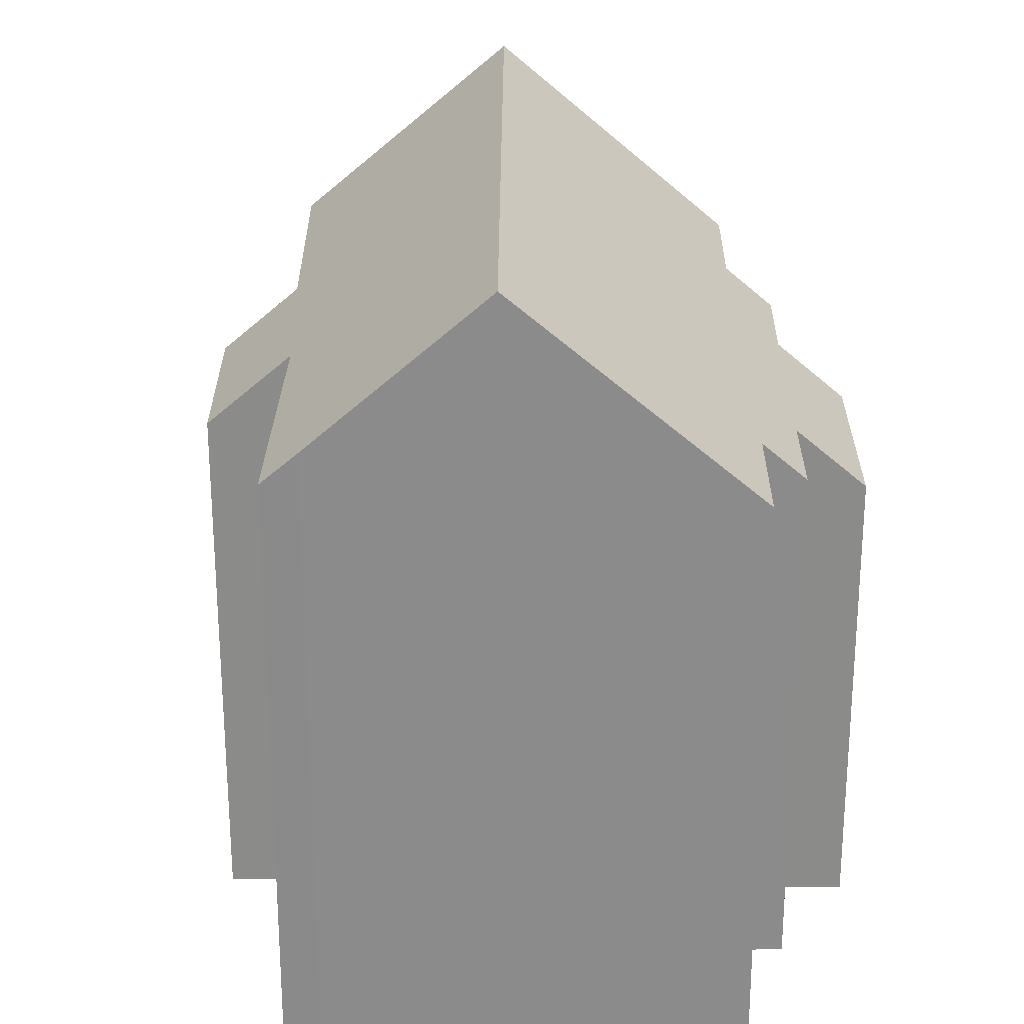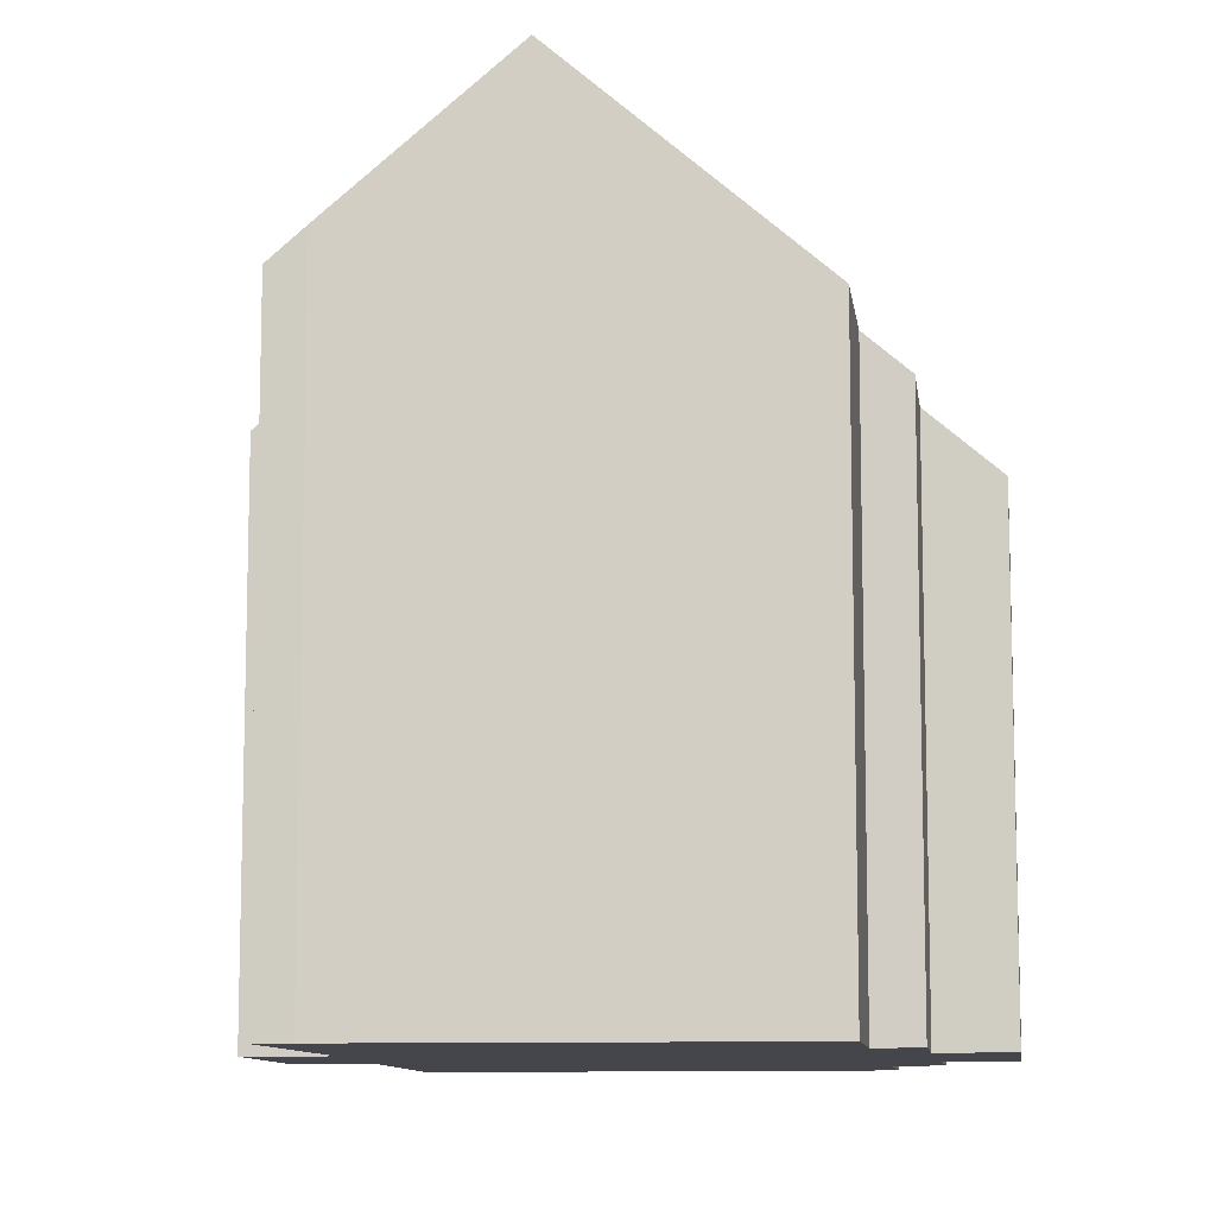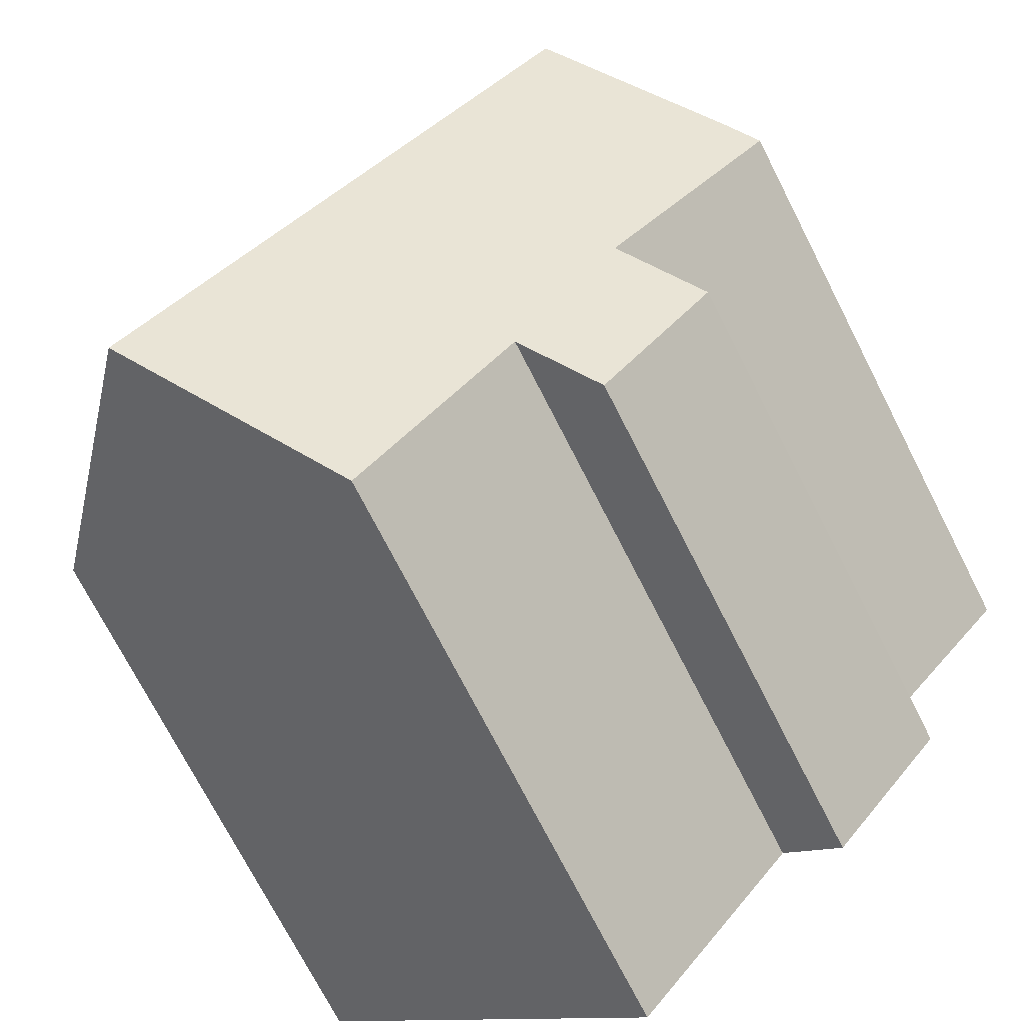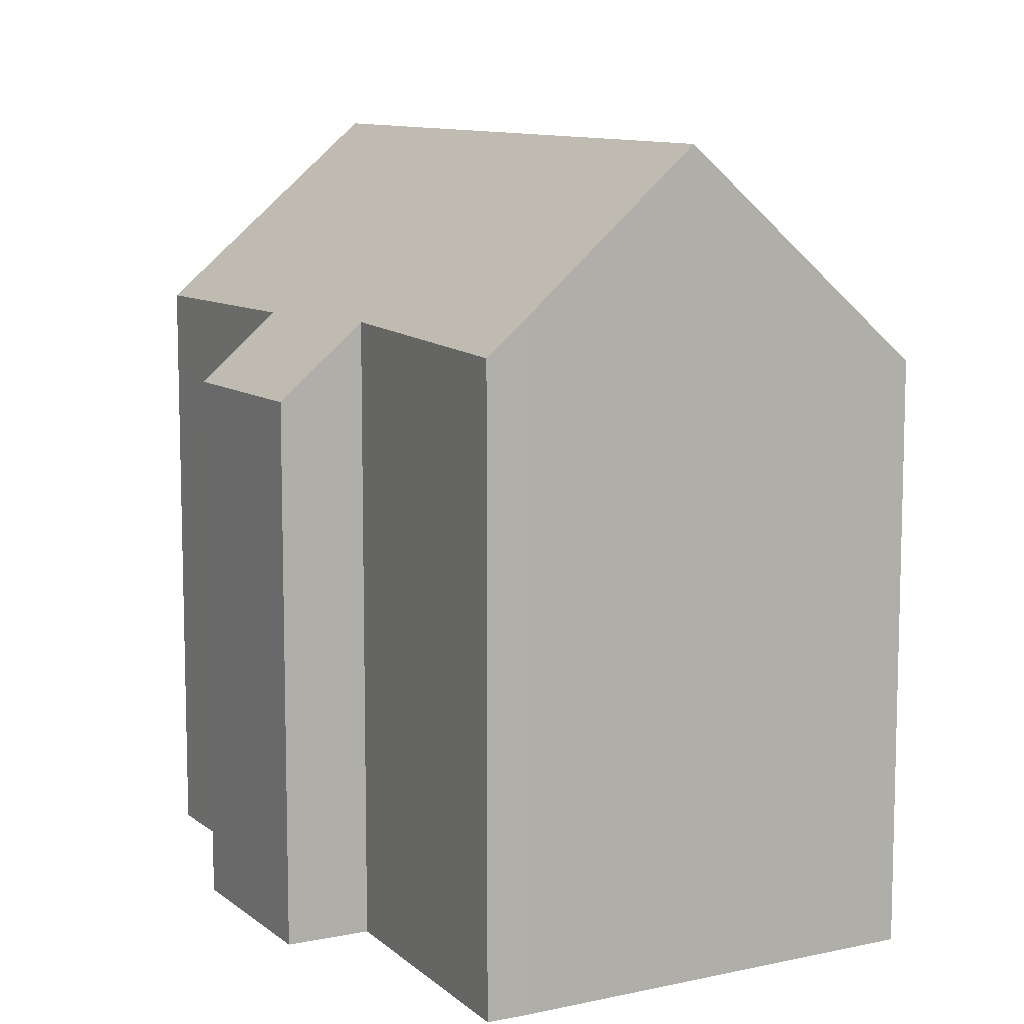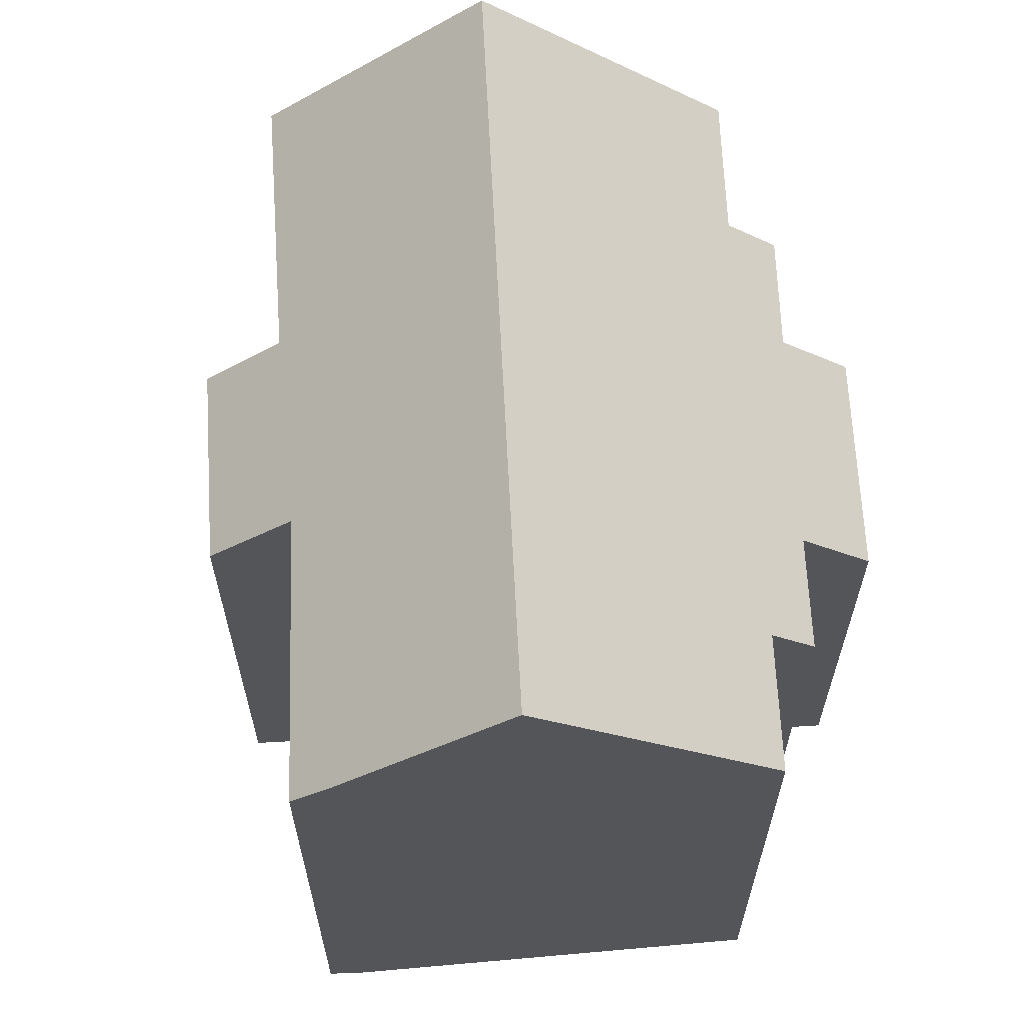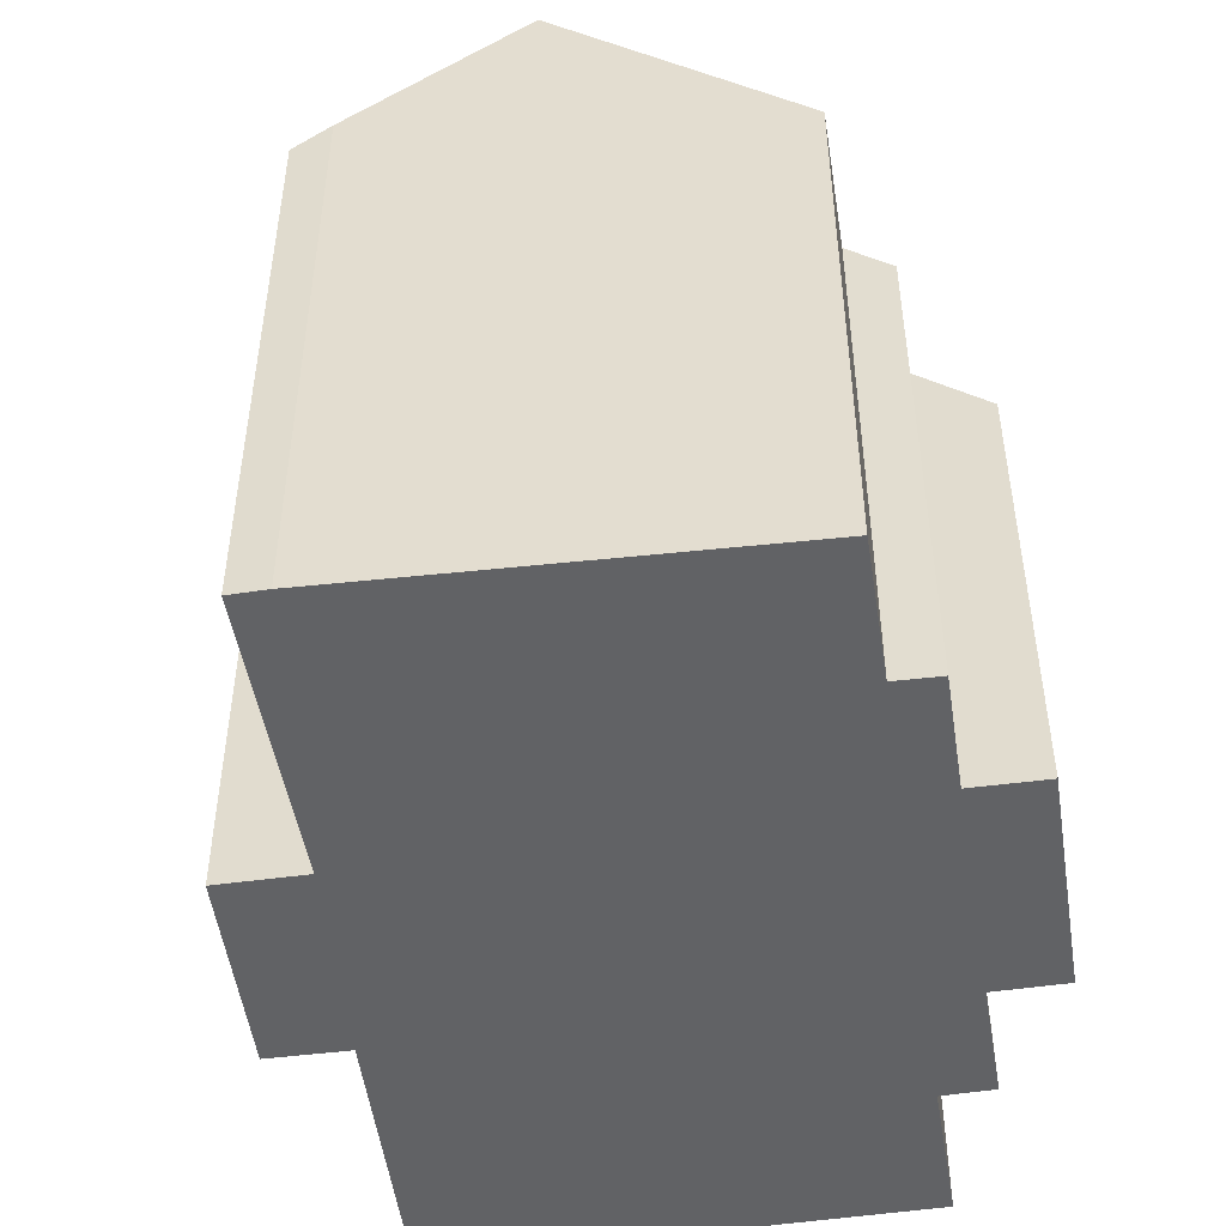
<metadata>
{"format":"obj","ext":"obj","renderer":"f3d","projection":"perspective","resolution":1024,"background":"white","views":[{"elev":26.3,"azim":-39.2,"up":"+Y"},{"elev":-10.1,"azim":-31.8,"up":"+Y"},{"elev":-73.2,"azim":-152.9,"up":"+Z"},{"elev":10.0,"azim":-67.1,"up":"+Y"},{"elev":65.3,"azim":-42.4,"up":"+Y"},{"elev":-50.6,"azim":-30.7,"up":"+Y"}]}
</metadata>
<code>
v  4 18.76 3.098
v  19.64 13.79 -6.726
v  15.16 18.76 -10.46
v  17.5 13.82 -4.179
v  18.42 12.79 -3.401
v  16.65 12.83 -1.315
v  16.74 12.73 -1.244
v  17.94 11.4 -0.245
v  13.28 12.85 2.737
v  10.74 13.76 4.149
v  8.671 13.76 6.652
v  11.58 12.85 4.803
v  13.39 12.73 2.825
v  14.62 11.39 3.813
v  0.665 15.19 0.561
v  0.076 14.45 -0.088
v  0 14.45 8.847e-16
v  4.347 14.59 -5.018
v  2.86 17.54 2.231
v  7.172 14.4 -8.795
v  5.42 12.82 -9.588
v  5.712 12.82 -9.951
v  11.15 14.31 -13.8
v  3.094 12.86 -6.693
v  2.776 12.86 -6.298
v  0.665 -3.435e-17 0.561
v  0 0 0
v  2.86 -1.366e-16 2.231
v  8.671 -4.073e-16 6.652
v  4 -1.897e-16 3.098
v  10.74 -2.541e-16 4.149
v  11.58 -2.941e-16 4.803
v  13.28 -1.676e-16 2.737
v  14.62 -2.335e-16 3.813
v  13.39 -1.73e-16 2.825
v  4.347 3.073e-16 -5.018
v  2.776 3.856e-16 -6.298
v  17.94 1.5e-17 -0.245
v  16.65 8.052e-17 -1.315
v  18.42 2.083e-16 -3.401
v  17.5 2.559e-16 -4.179
v  19.64 4.118e-16 -6.726
v  16.74 7.617e-17 -1.244
v  11.15 8.449e-16 -13.8
v  15.16 6.402e-16 -10.46
v  7.172 5.385e-16 -8.795
v  5.712 6.093e-16 -9.951
v  5.42 5.871e-16 -9.588
v  3.094 4.098e-16 -6.693
v  0.076 5.388e-18 -0.088
g defaultobject
f 1 2 3
f 2 1 4
f 4 1 5
f 5 1 6
f 6 1 7
f 7 1 8
f 8 1 9
f 9 1 10
f 10 1 11
f 12 9 10
f 8 13 14
f 13 8 9
f 15 16 17
f 16 15 18
f 18 15 19
f 18 19 1
f 18 1 3
f 18 3 20
f 18 20 21
f 21 20 22
f 20 3 23
f 18 24 25
f 24 18 21
f 17 26 15
f 26 17 27
f 19 11 1
f 11 19 15
f 11 15 26
f 11 26 28
f 11 28 29
f 29 28 30
f 31 12 10
f 12 31 32
f 33 13 9
f 13 33 14
f 14 33 34
f 34 33 35
f 25 36 18
f 36 25 37
f 29 10 11
f 10 29 31
f 12 33 9
f 33 12 32
f 14 38 8
f 38 14 34
f 39 5 6
f 5 39 40
f 41 2 4
f 2 41 42
f 7 39 6
f 39 7 8
f 39 8 38
f 39 38 43
f 5 41 4
f 41 5 40
f 2 23 3
f 23 2 42
f 23 42 44
f 44 42 45
f 46 22 20
f 22 46 47
f 23 46 20
f 46 23 44
f 47 21 22
f 21 47 24
f 24 47 25
f 25 47 37
f 37 47 48
f 37 48 49
f 36 16 18
f 16 36 17
f 17 36 27
f 27 36 50
f 50 26 27
f 26 50 36
f 49 36 37
f 36 49 48
f 36 48 47
f 36 47 46
f 36 46 44
f 36 44 45
f 36 45 26
f 26 45 28
f 28 45 30
f 30 45 29
f 29 45 41
f 41 45 42
f 29 41 31
f 41 32 31
f 32 41 33
f 33 41 39
f 39 41 40
f 39 35 33
f 35 39 43
f 35 43 34
f 34 43 38

</code>
